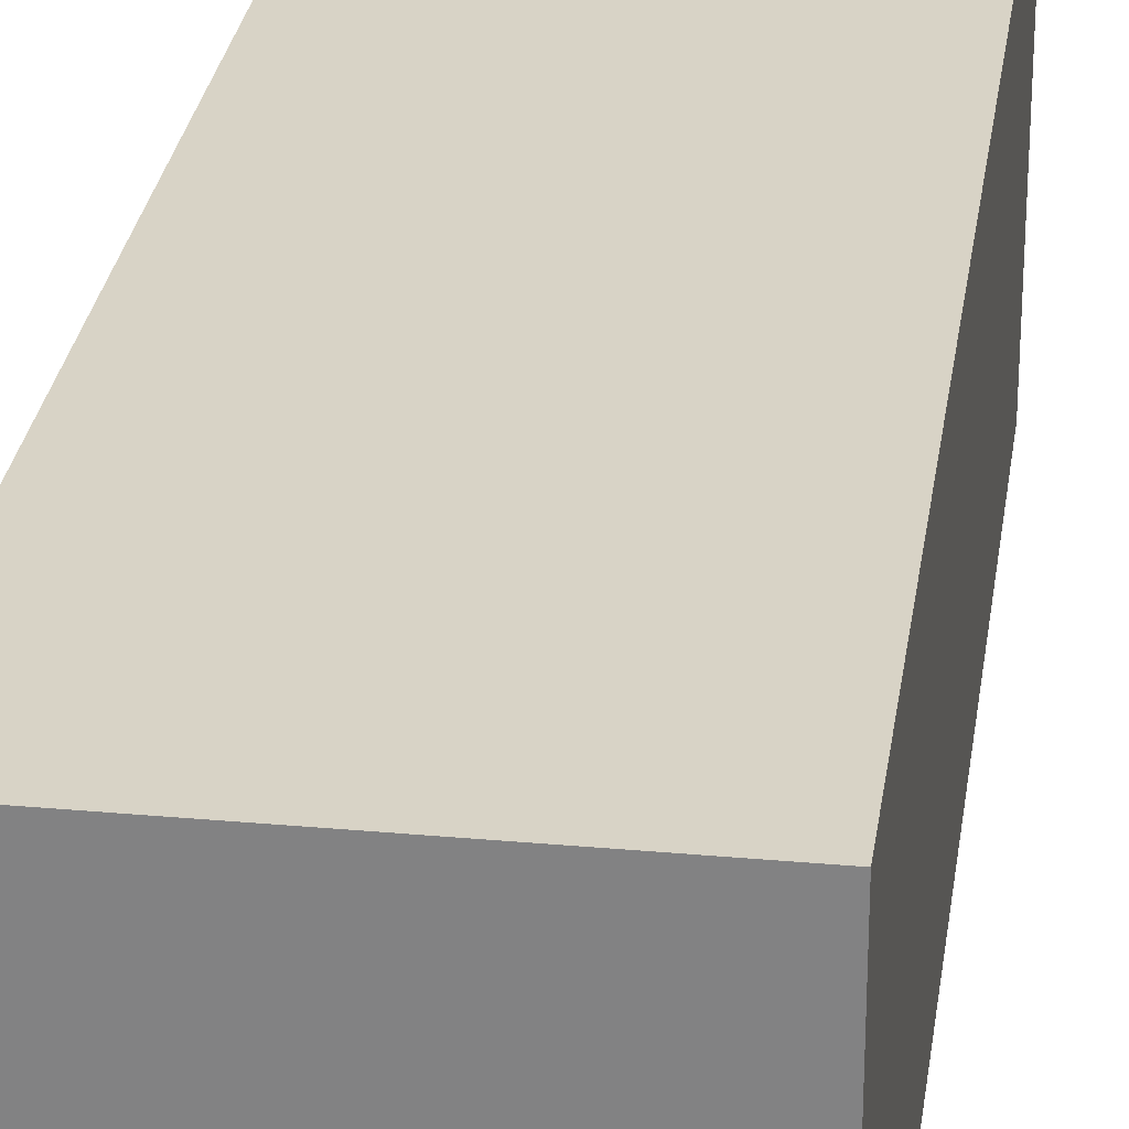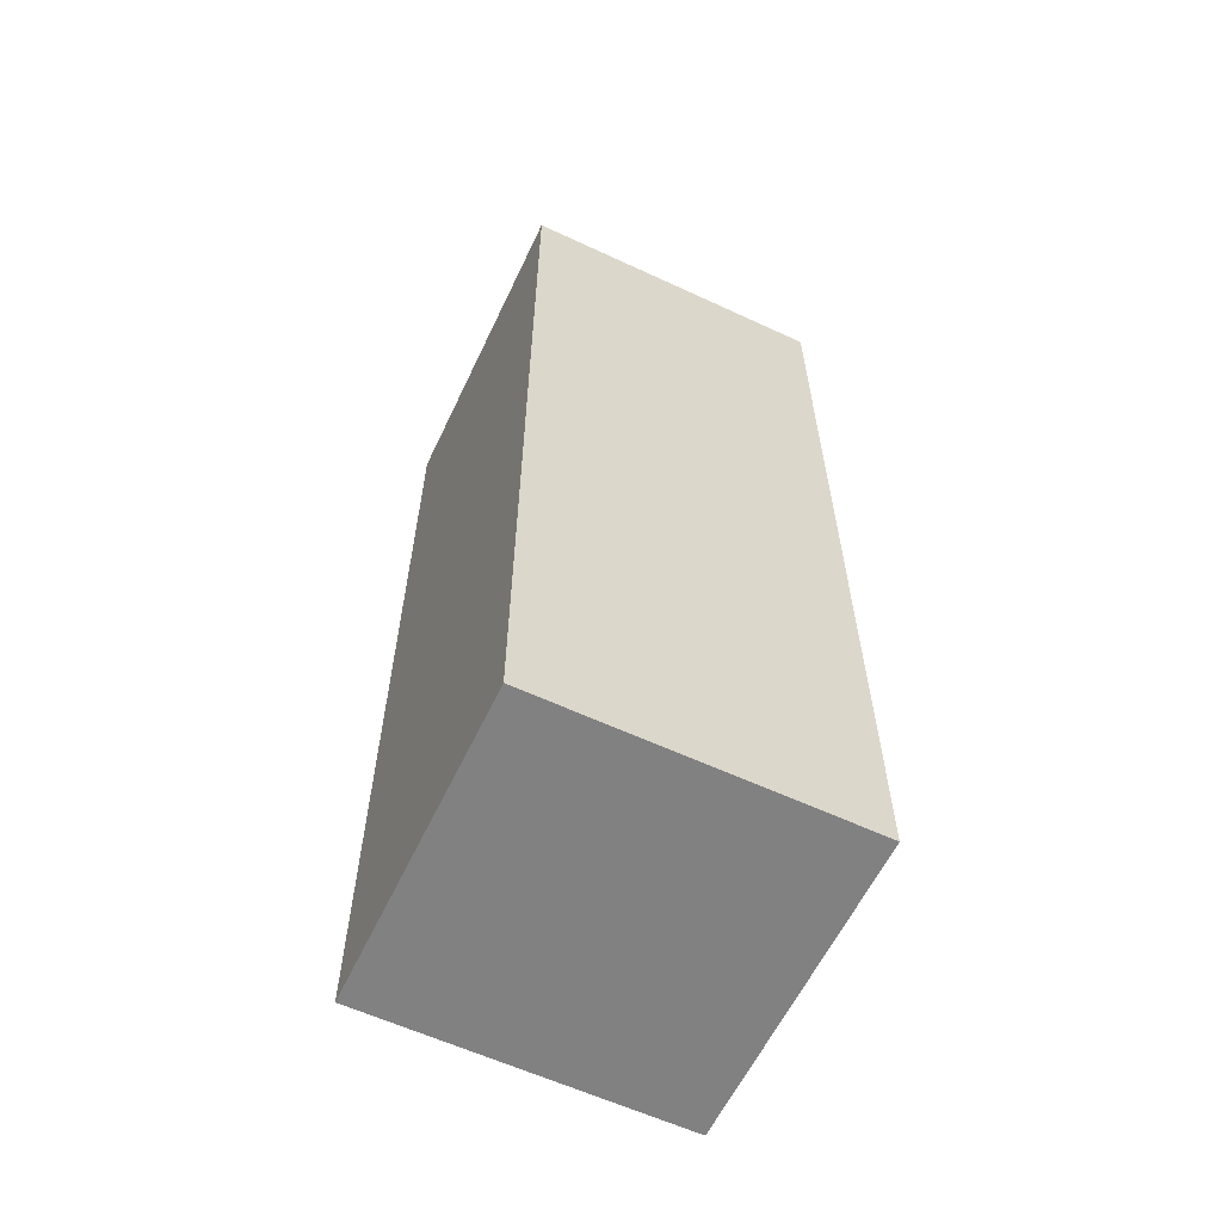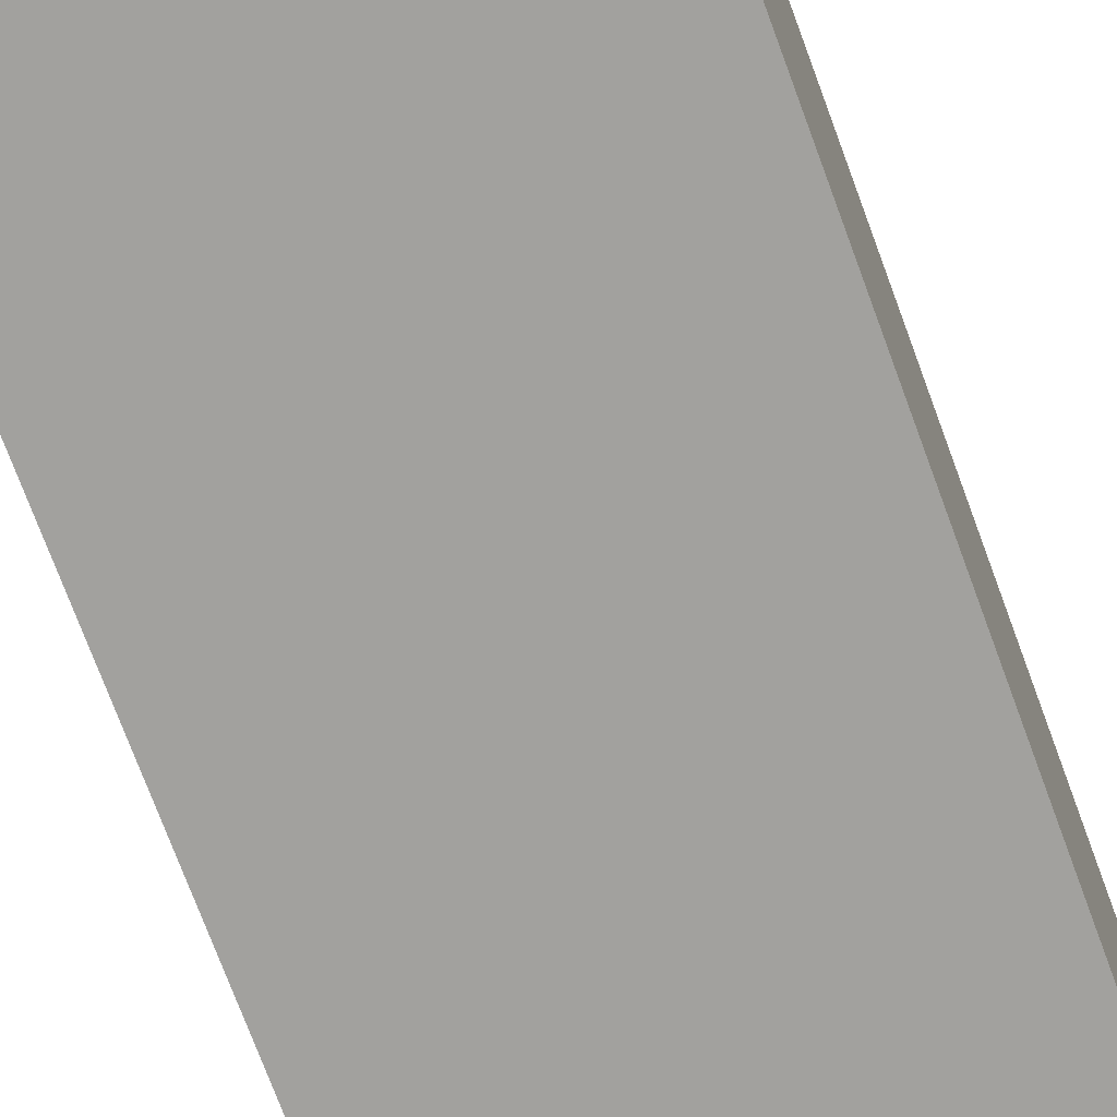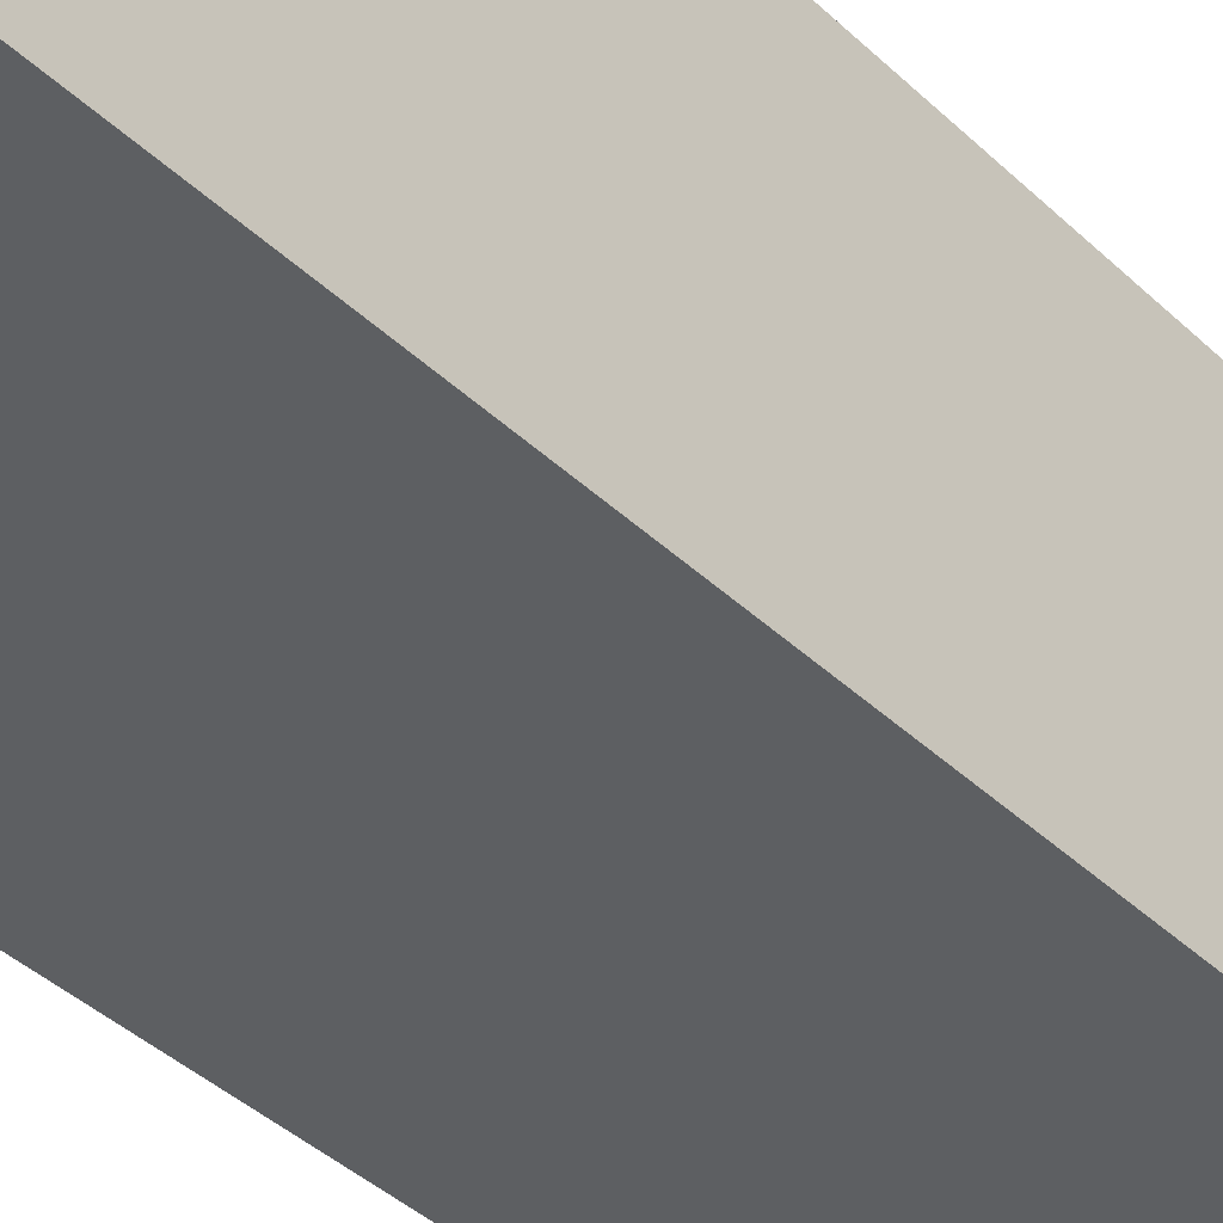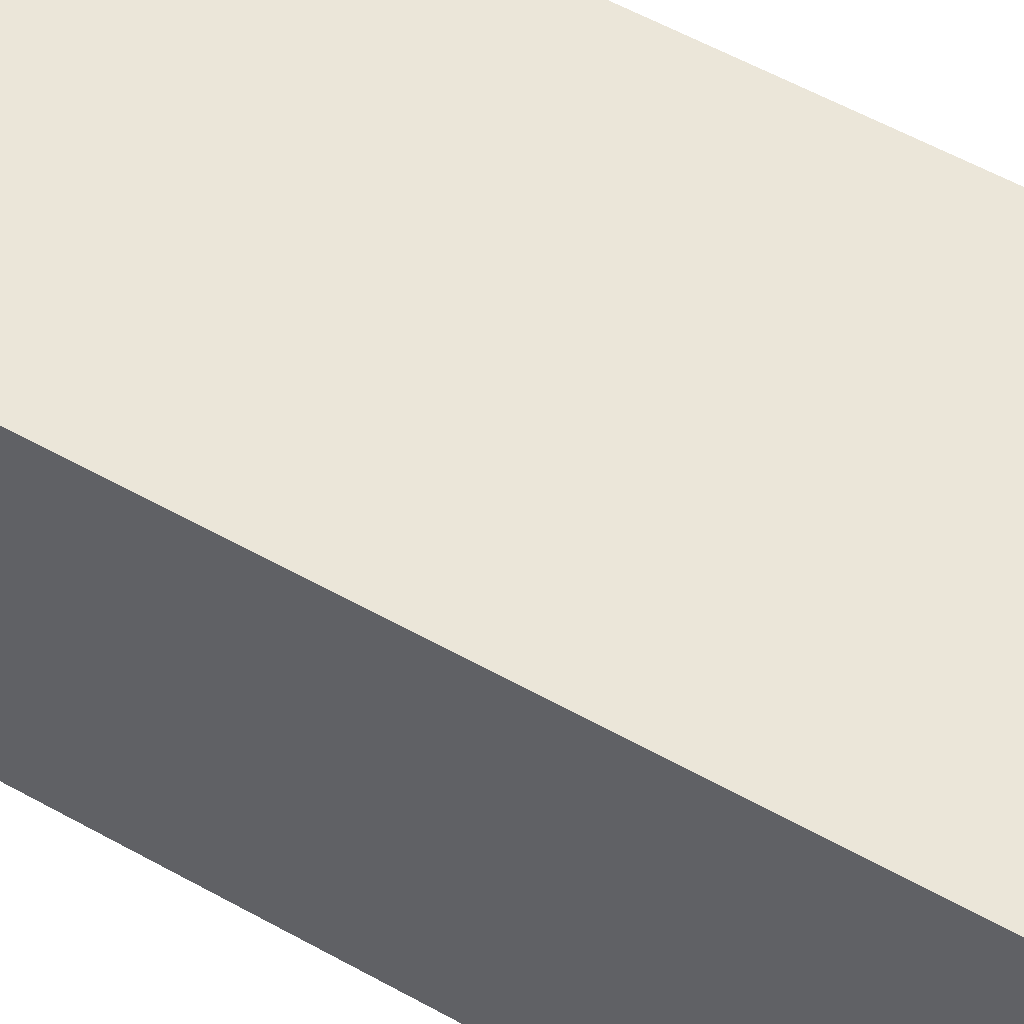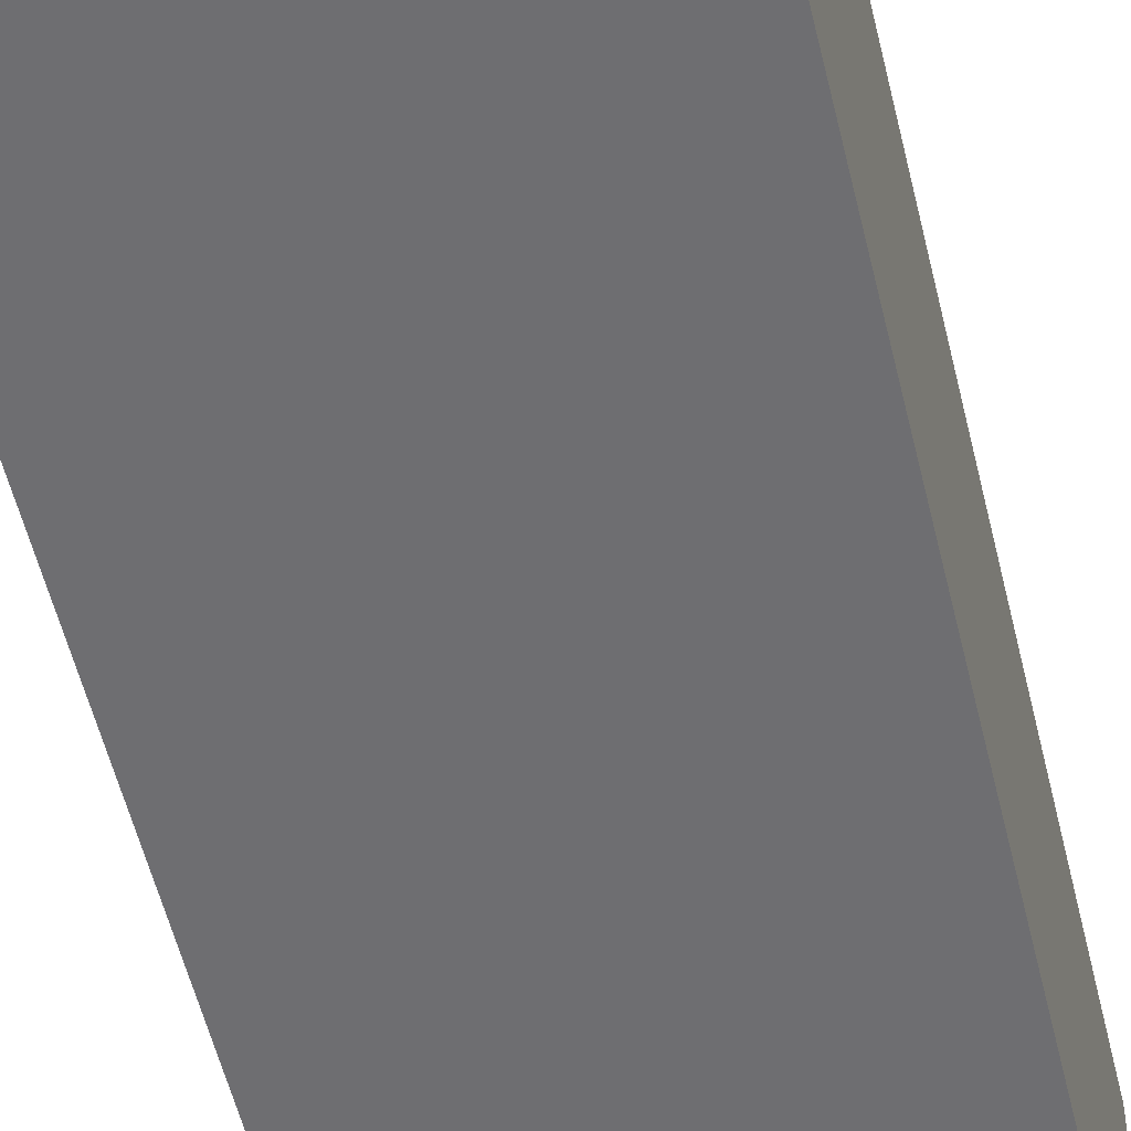
<metadata>
{"format":"obj","ext":"obj","renderer":"f3d","projection":"perspective","resolution":1024,"background":"white","views":[{"elev":27.9,"azim":-172.1,"up":"+Y"},{"elev":-60.5,"azim":-115.4,"up":"+Z"},{"elev":-72.0,"azim":20.1,"up":"+Y"},{"elev":-39.5,"azim":40.4,"up":"+Y"},{"elev":56.6,"azim":-59.7,"up":"+Y"},{"elev":-54.4,"azim":-166.7,"up":"+Y"}]}
</metadata>
<code>
o beam_1x1x3
v -0.5 -0.5 1.5
v 0.5 -0.5 1.5
v 0.5 0.5 1.5
v -0.5 -0.5 1.5
v 0.5 0.5 1.5
v -0.5 0.5 1.5
v 0.5 -0.5 -1.5
v -0.5 -0.5 -1.5
v -0.5 0.5 -1.5
v 0.5 -0.5 -1.5
v -0.5 0.5 -1.5
v 0.5 0.5 -1.5
v -0.5 0.5 1.5
v 0.5 0.5 1.5
v 0.5 0.5 -1.5
v -0.5 0.5 1.5
v 0.5 0.5 -1.5
v -0.5 0.5 -1.5
v -0.5 -0.5 -1.5
v 0.5 -0.5 -1.5
v 0.5 -0.5 1.5
v -0.5 -0.5 -1.5
v 0.5 -0.5 1.5
v -0.5 -0.5 1.5
v -0.5 -0.5 -1.5
v -0.5 -0.5 1.5
v -0.5 0.5 1.5
v -0.5 -0.5 -1.5
v -0.5 0.5 1.5
v -0.5 0.5 -1.5
v 0.5 -0.5 1.5
v 0.5 -0.5 -1.5
v 0.5 0.5 -1.5
v 0.5 -0.5 1.5
v 0.5 0.5 -1.5
v 0.5 0.5 1.5
f 1 2 3
f 4 5 6
f 7 8 9
f 10 11 12
f 13 14 15
f 16 17 18
f 19 20 21
f 22 23 24
f 25 26 27
f 28 29 30
f 31 32 33
f 34 35 36

</code>
